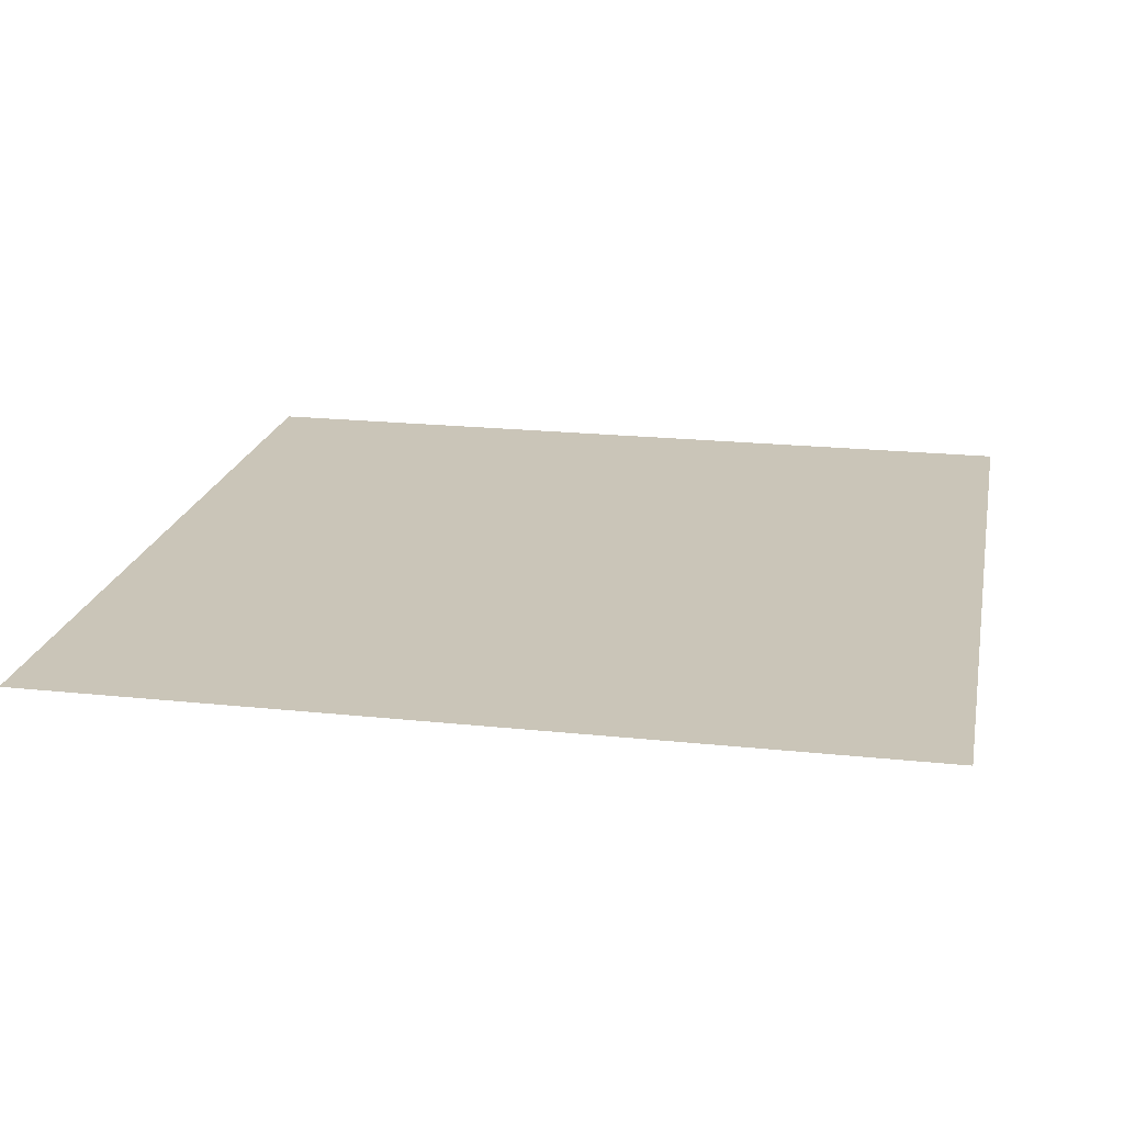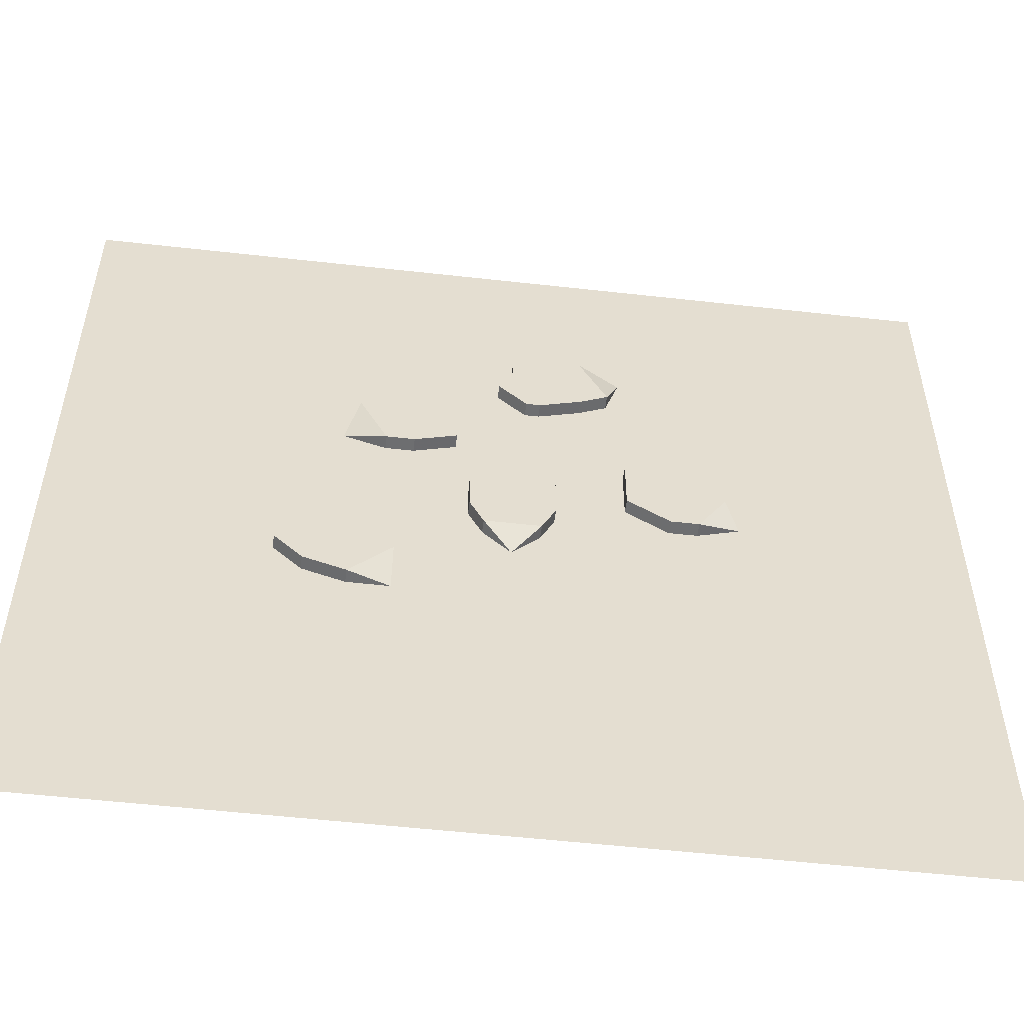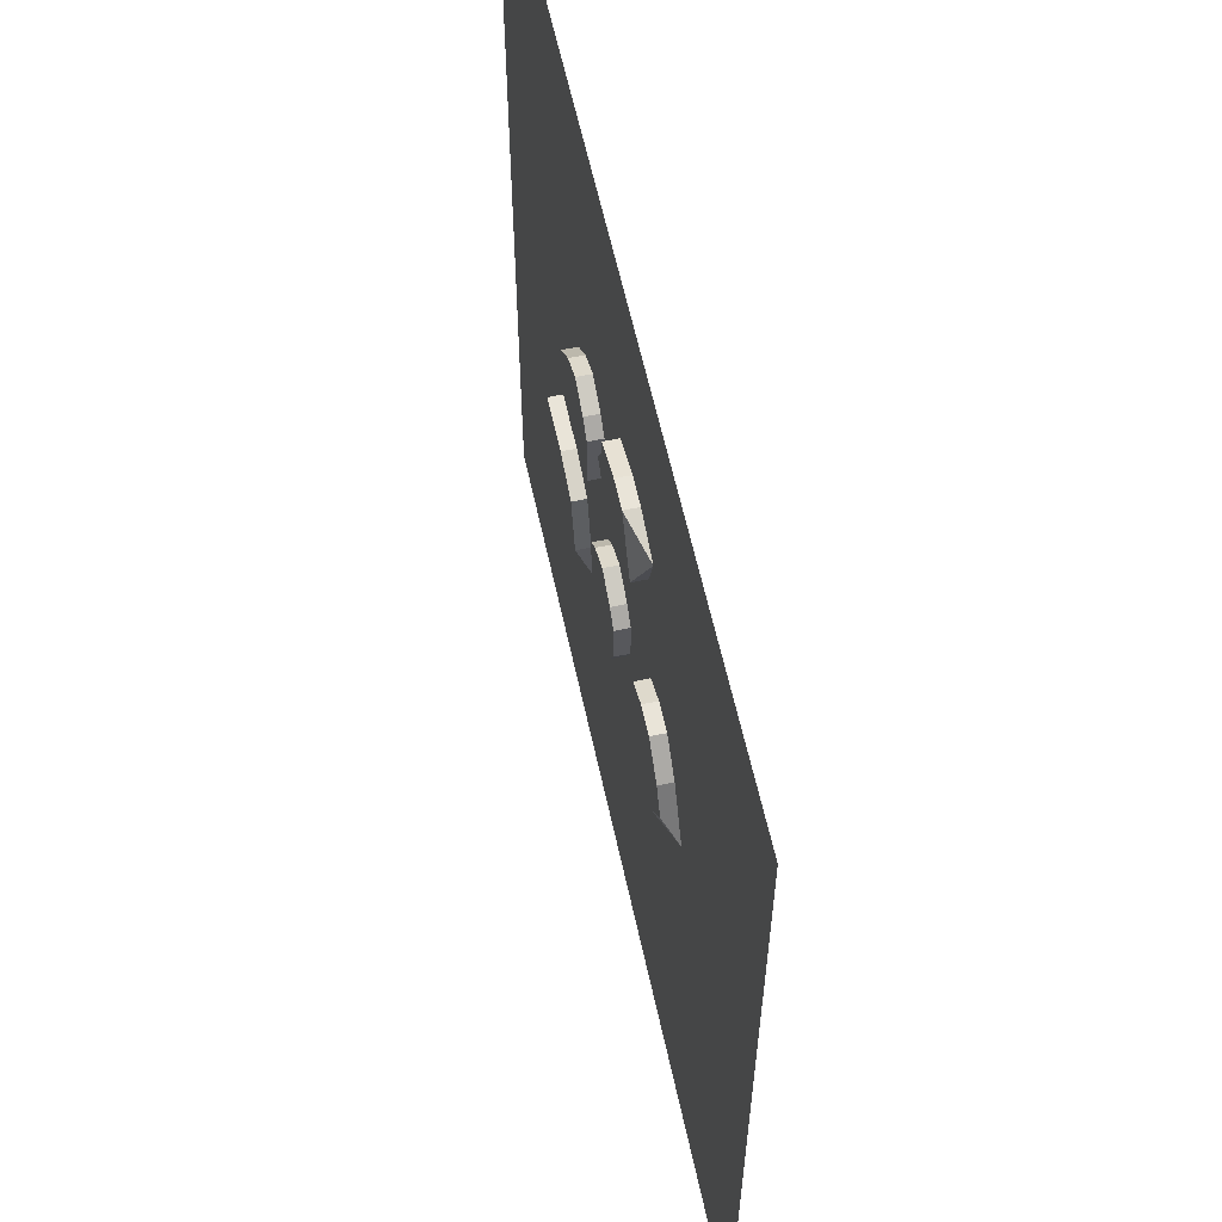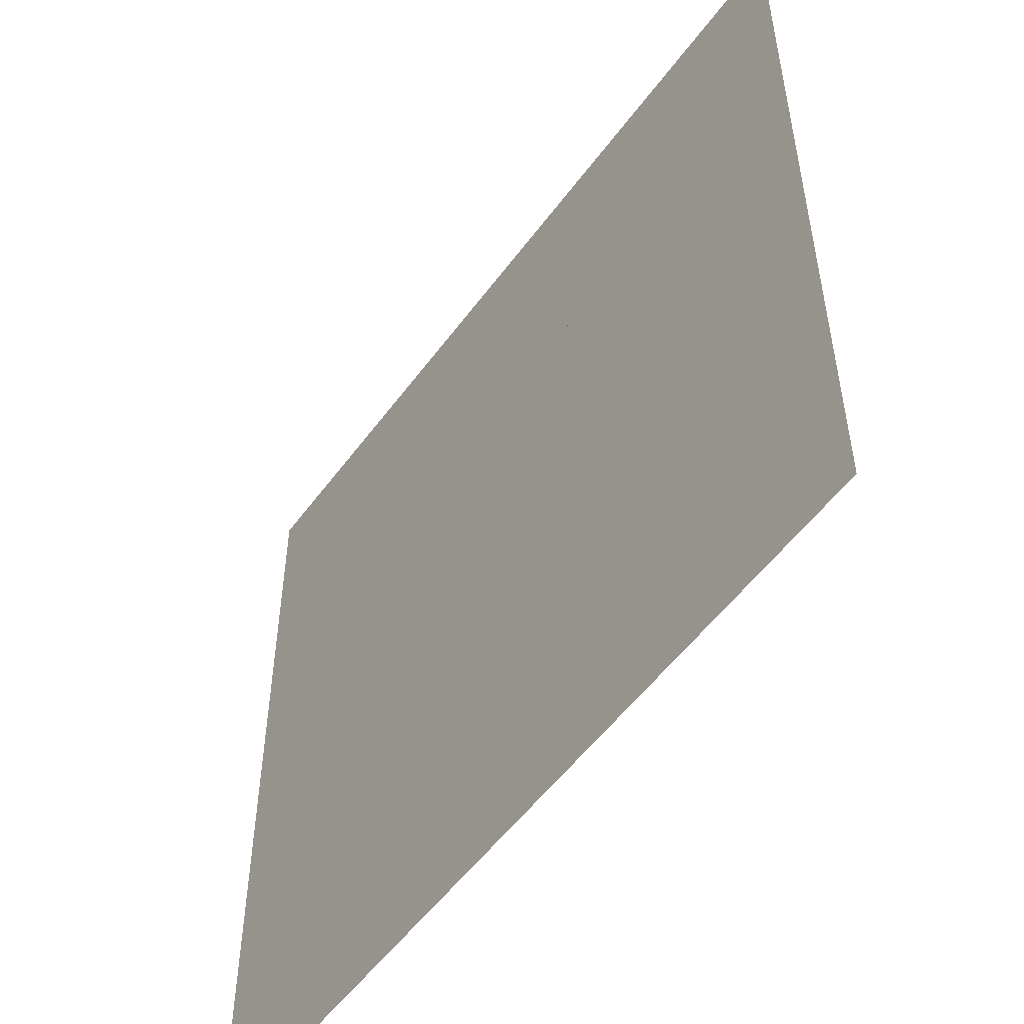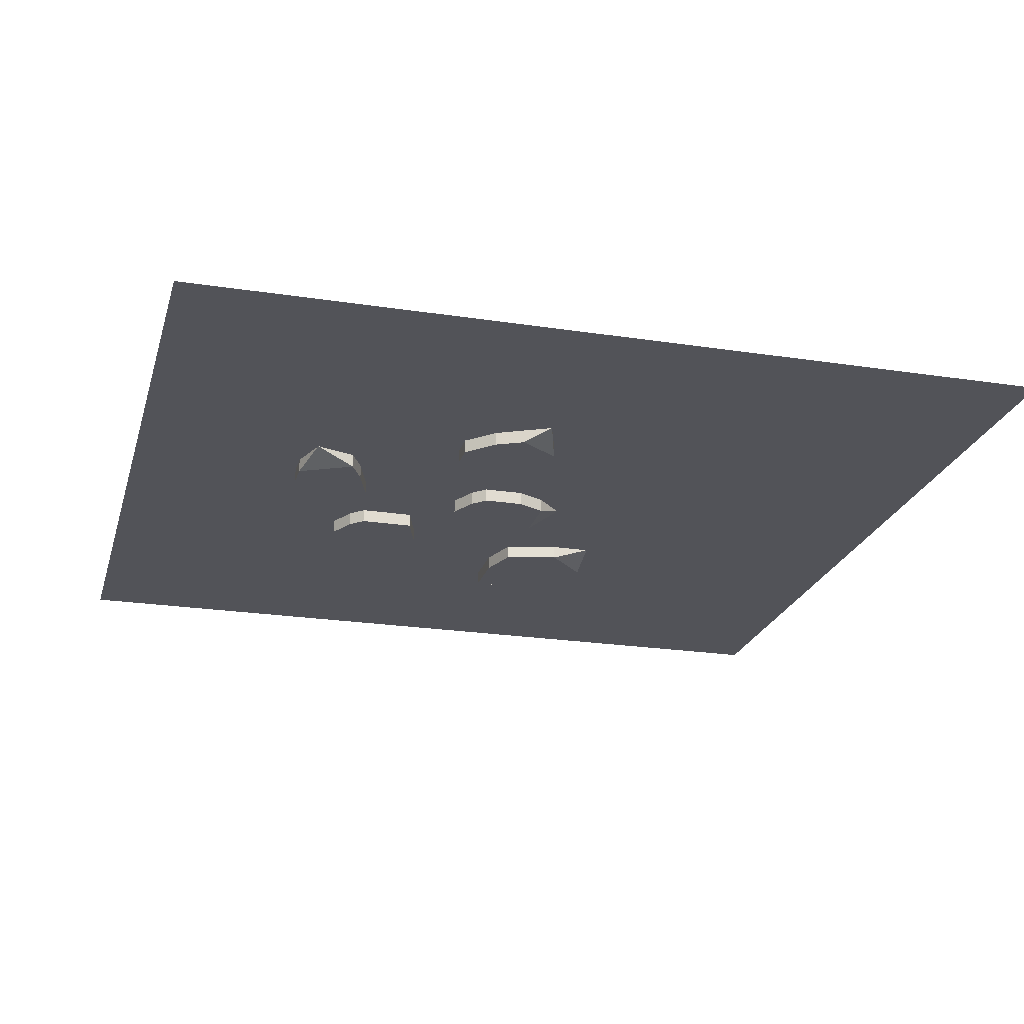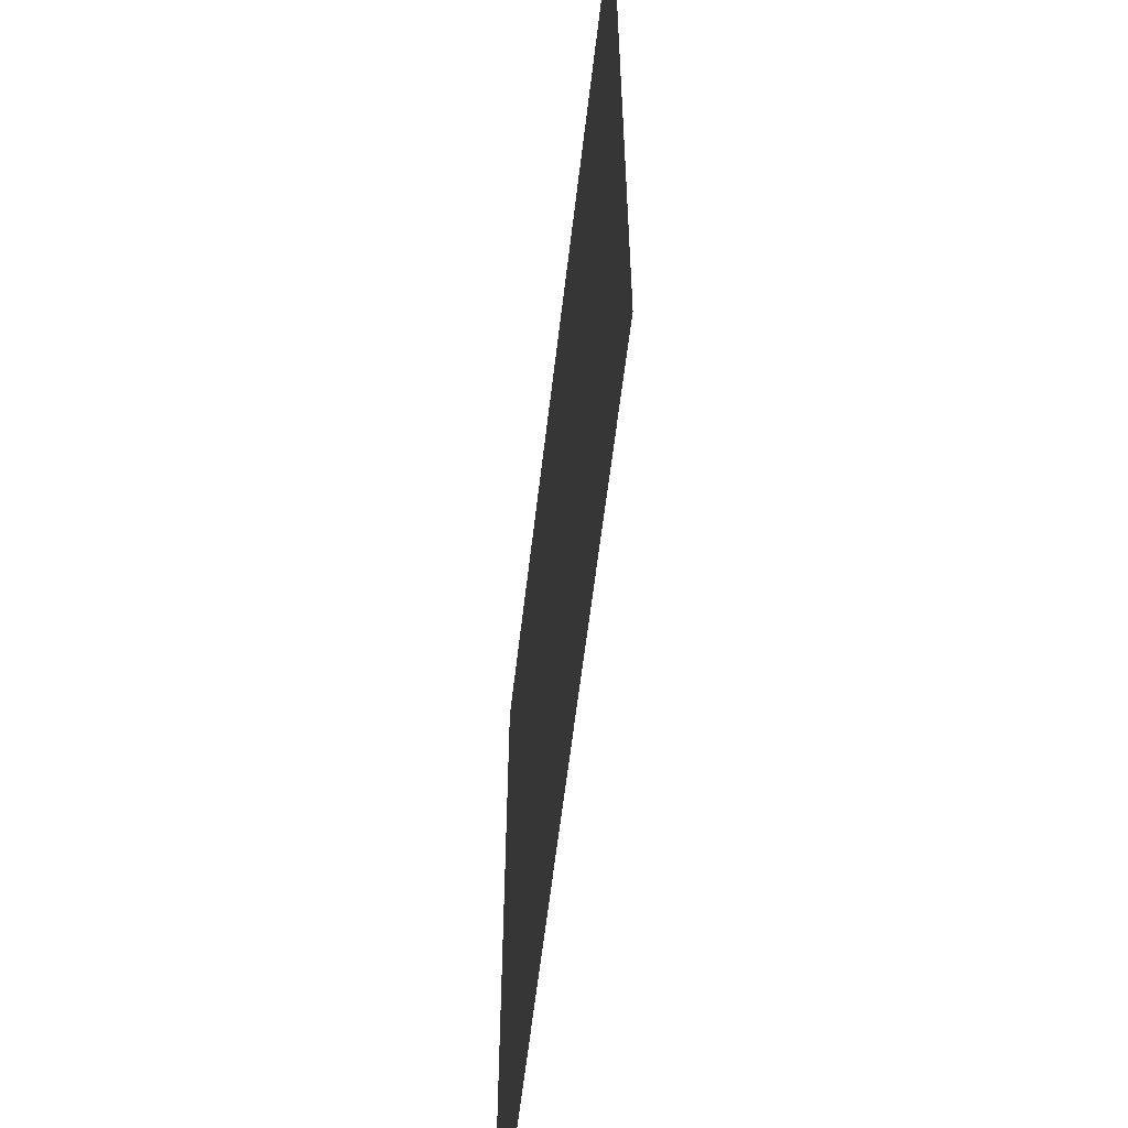
<metadata>
{"format":"obj","ext":"obj","renderer":"f3d","projection":"perspective","resolution":1024,"background":"white","views":[{"elev":20.3,"azim":-79.0,"up":"+Y"},{"elev":-54.3,"azim":-6.8,"up":"+Z"},{"elev":60.0,"azim":77.8,"up":"+Z"},{"elev":-53.3,"azim":-125.4,"up":"+Z"},{"elev":-22.7,"azim":75.2,"up":"+Y"},{"elev":-60.4,"azim":-96.7,"up":"+Z"}]}
</metadata>
<code>
v 0.25 0 0.25
v 0.25 0 -0.25
v -0.25 0 -0.25
v -0.25 0 0.25
v 0 -0.007812 0.03906
v -0.01562 -0.007812 0.03125
v 0.01562 -0.007812 0.03125
v 0 0 0.03906
v -0.01562 0 0.03125
v -0.02344 -0.007812 0.02344
v 0.02344 -0.007812 0.02344
v 0.02344 0 0.02344
v 0.01562 0 0.03125
v -0.02344 0 0
v -0.02344 -0.007812 0
v -0.02344 0 0.02344
v 0.02344 -0.007812 0
v 0.02344 0 0
v -0.01562 0 -0.01562
v -0.01562 -0.007812 -0.01562
v 0.01562 -0.007812 -0.01562
v 0.01562 0 -0.01562
v 0 0 -0.03125
v -0.03125 -0.007812 0.09375
v -0.03906 -0.007812 0.1016
v -0.03125 -0.007812 0.07812
v -0.03125 0 0.09375
v -0.03906 0 0.1016
v -0.05469 -0.007812 0.1094
v -0.03125 -0.007812 0.0625
v -0.03125 0 0.0625
v -0.03125 0 0.07812
v -0.07031 0 0.1016
v -0.07031 -0.007812 0.1016
v -0.05469 0 0.1094
v -0.05469 -0.007812 0.05469
v -0.05469 0 0.05469
v -0.08594 0 0.08594
v -0.08594 -0.007812 0.08594
v -0.07031 -0.007812 0.05469
v -0.07031 0 0.05469
v -0.09375 0 0.0625
v -0.007812 -0.007812 0.1172
v 0.007812 -0.007812 0.1016
v 0 -0.007812 0.1328
v -0.007812 0 0.1172
v 0.007812 0 0.1016
v 0.01562 -0.007812 0.1016
v 0 -0.007812 0.1406
v 0 0 0.1406
v 0 0 0.1328
v 0.03906 0 0.1094
v 0.03906 -0.007812 0.1094
v 0.01562 0 0.1016
v 0.02344 -0.007812 0.1484
v 0.02344 0 0.1484
v 0.05469 0 0.1172
v 0.05469 -0.007812 0.1172
v 0.03906 -0.007812 0.1484
v 0.03906 0 0.1484
v 0.0625 0 0.1406
v -0.125 -0.007812 -0.007812
v -0.125 -0.007812 -0.03125
v -0.1016 -0.007812 -0.007812
v -0.125 0 -0.007812
v -0.125 0 -0.03125
v -0.125 -0.007812 -0.04688
v -0.09375 -0.007812 -0.007812
v -0.09375 0 -0.007812
v -0.1016 0 -0.007812
v -0.1094 0 -0.0625
v -0.1094 -0.007812 -0.0625
v -0.125 0 -0.04688
v -0.07031 -0.007812 -0.01562
v -0.07031 0 -0.01562
v -0.08594 0 -0.07031
v -0.08594 -0.007812 -0.07031
v -0.0625 -0.007812 -0.04688
v -0.0625 0 -0.04688
v -0.0625 0 -0.07031
v 0.0625 -0.007812 0.04688
v 0.0625 -0.007812 0.02344
v 0.07812 -0.007812 0.05469
v 0.0625 0 0.04688
v 0.0625 0 0.02344
v 0.0625 -0.007812 0.01562
v 0.09375 -0.007812 0.05469
v 0.09375 0 0.05469
v 0.07812 0 0.05469
v 0.08594 0 0
v 0.08594 -0.007812 0
v 0.0625 0 0.01562
v 0.1094 -0.007812 0.03906
v 0.1094 0 0.03906
v 0.1016 0 0
v 0.1016 -0.007812 0
v 0.1172 -0.007812 0.02344
v 0.1172 0 0.02344
v 0.125 0 0.007812
f 1 2 3
f 1 3 4
f 5 5 6
f 5 6 7
f 5 7 8
f 5 8 6
f 6 8 9
f 6 9 10
f 6 10 11
f 6 11 7
f 7 11 12
f 7 12 13
f 7 13 8
f 14 15 10
f 14 10 16
f 16 10 9
f 10 15 17
f 10 17 11
f 11 17 18
f 11 18 12
f 15 14 19
f 15 19 20
f 15 20 17
f 17 20 21
f 17 21 18
f 18 21 22
f 22 21 23
f 23 21 20
f 23 20 19
f 8 5 8
f 8 8 5
f 8 5 5
f 8 8 8
f 24 24 25
f 24 25 26
f 24 26 27
f 24 27 25
f 25 27 28
f 25 28 29
f 25 29 30
f 25 30 26
f 26 30 31
f 26 31 32
f 26 32 27
f 33 34 29
f 33 29 35
f 35 29 28
f 29 34 36
f 29 36 30
f 30 36 37
f 30 37 31
f 34 33 38
f 34 38 39
f 34 39 36
f 36 39 40
f 36 40 37
f 37 40 41
f 41 40 42
f 42 40 39
f 42 39 38
f 27 24 27
f 27 27 24
f 27 24 24
f 27 27 27
f 43 43 44
f 43 44 45
f 43 45 46
f 43 46 44
f 44 46 47
f 44 47 48
f 44 48 49
f 44 49 45
f 45 49 50
f 45 50 51
f 45 51 46
f 52 53 48
f 52 48 54
f 54 48 47
f 48 53 55
f 48 55 49
f 49 55 56
f 49 56 50
f 53 52 57
f 53 57 58
f 53 58 55
f 55 58 59
f 55 59 56
f 56 59 60
f 60 59 61
f 61 59 58
f 61 58 57
f 46 43 46
f 46 46 43
f 46 43 43
f 46 46 46
f 62 62 63
f 62 63 64
f 62 64 65
f 62 65 63
f 63 65 66
f 63 66 67
f 63 67 68
f 63 68 64
f 64 68 69
f 64 69 70
f 64 70 65
f 71 72 67
f 71 67 73
f 73 67 66
f 67 72 74
f 67 74 68
f 68 74 75
f 68 75 69
f 72 71 76
f 72 76 77
f 72 77 74
f 74 77 78
f 74 78 75
f 75 78 79
f 79 78 80
f 80 78 77
f 80 77 76
f 65 62 65
f 65 65 62
f 65 62 62
f 65 65 65
f 81 81 82
f 81 82 83
f 81 83 84
f 81 84 82
f 82 84 85
f 82 85 86
f 82 86 87
f 82 87 83
f 83 87 88
f 83 88 89
f 83 89 84
f 90 91 86
f 90 86 92
f 92 86 85
f 86 91 93
f 86 93 87
f 87 93 94
f 87 94 88
f 91 90 95
f 91 95 96
f 91 96 93
f 93 96 97
f 93 97 94
f 94 97 98
f 98 97 99
f 99 97 96
f 99 96 95
f 84 81 84
f 84 84 81
f 84 81 81
f 84 84 84

</code>
